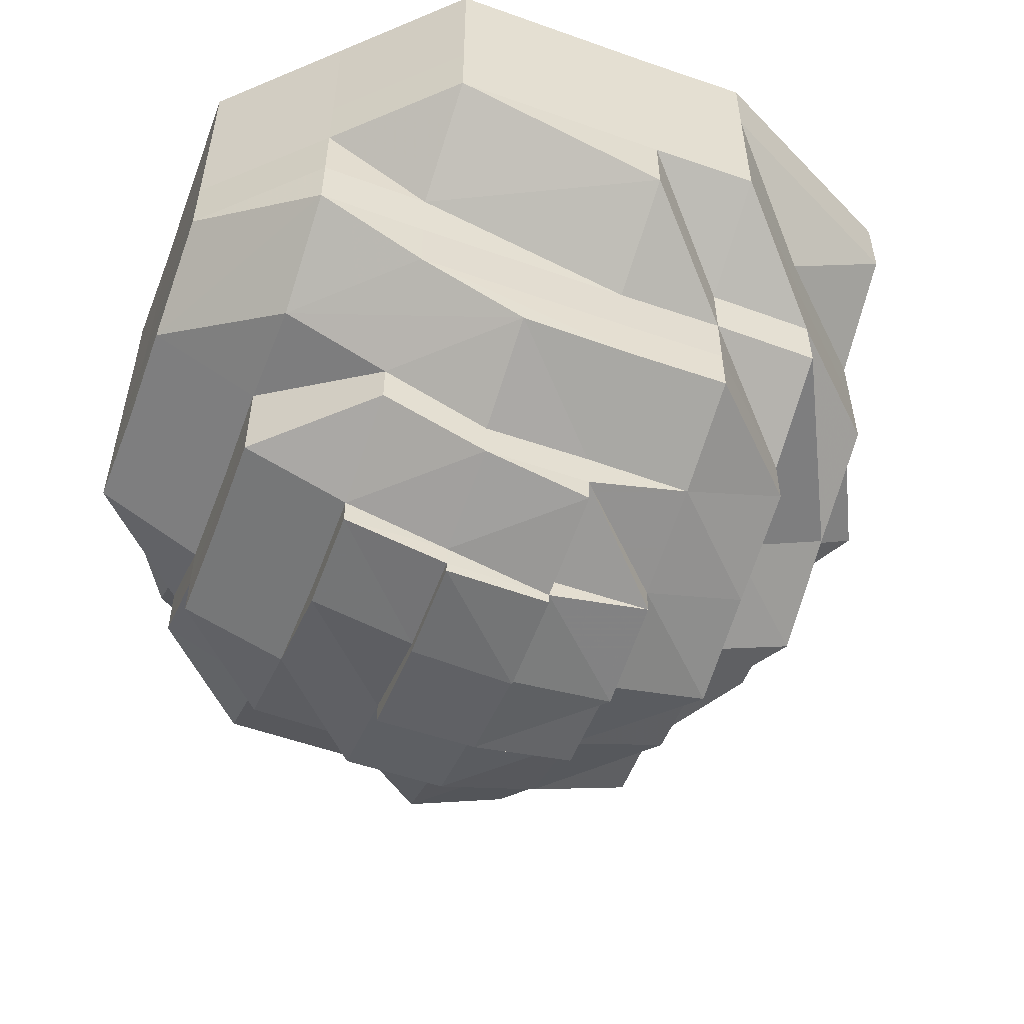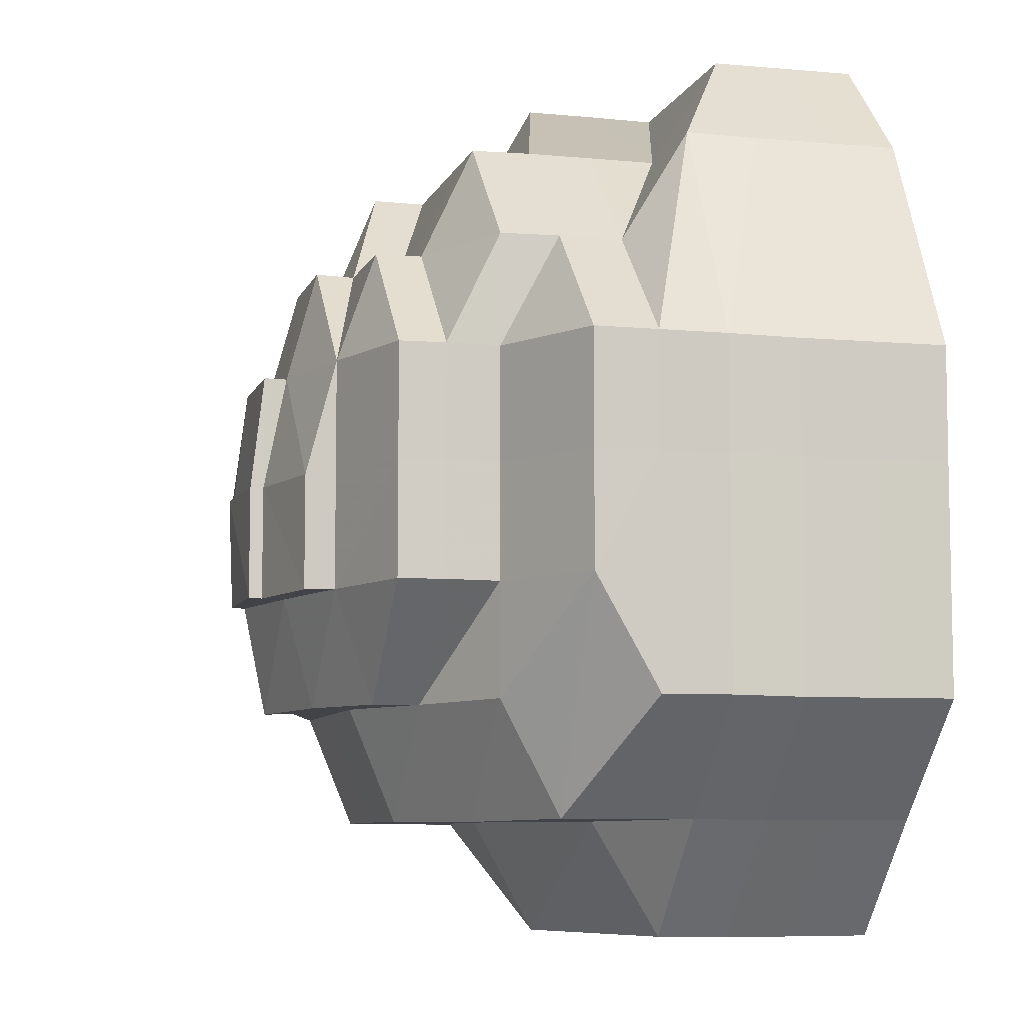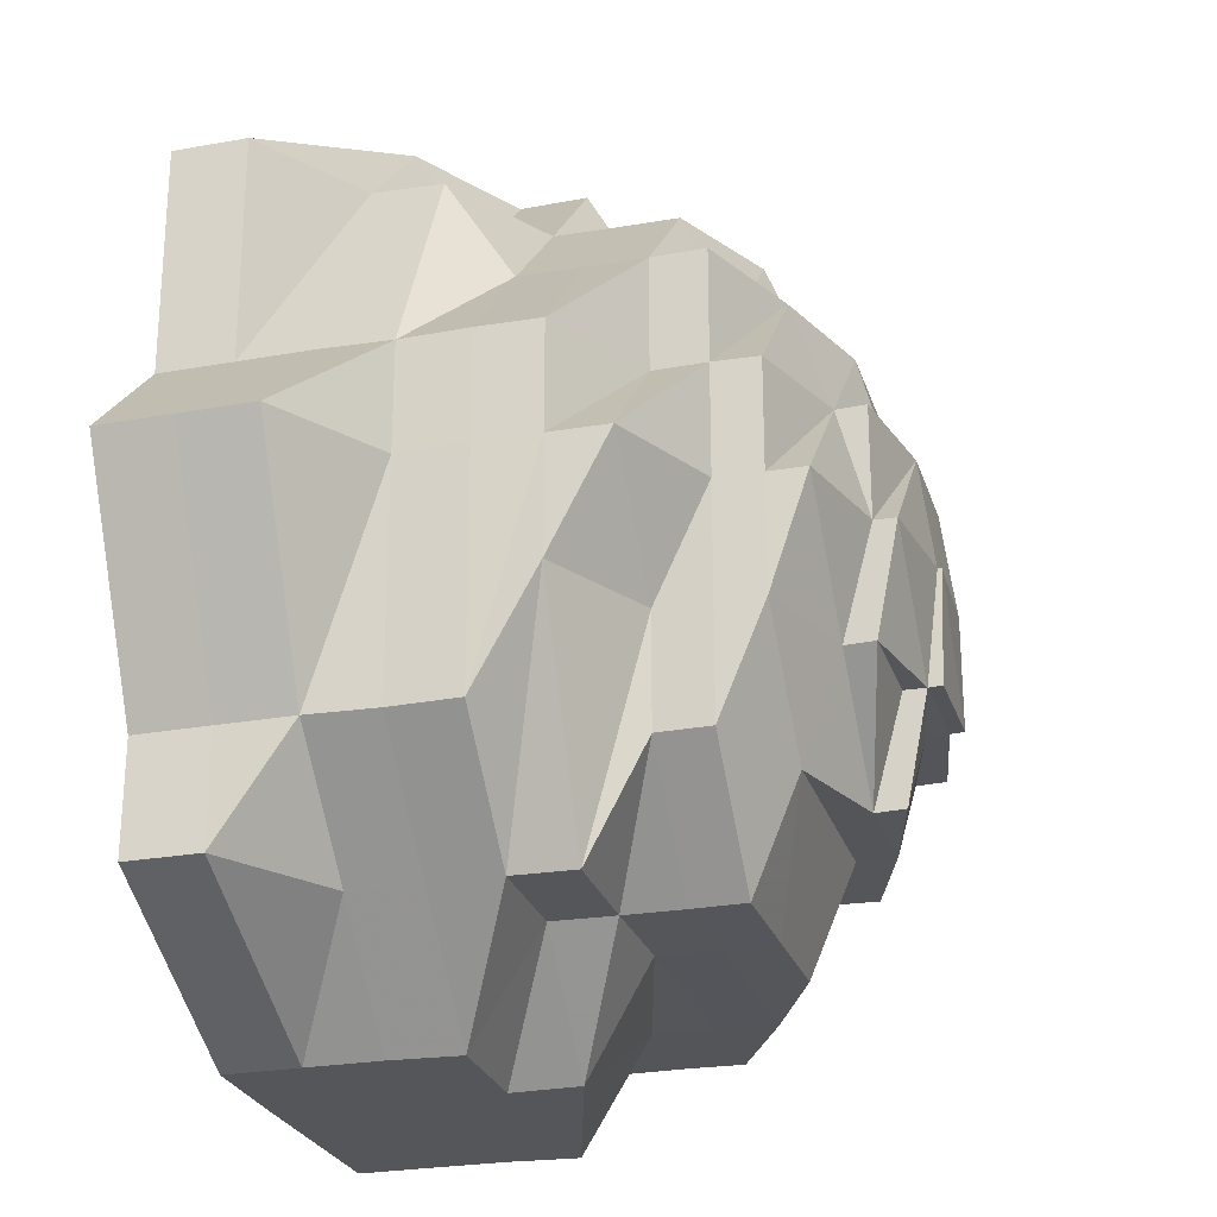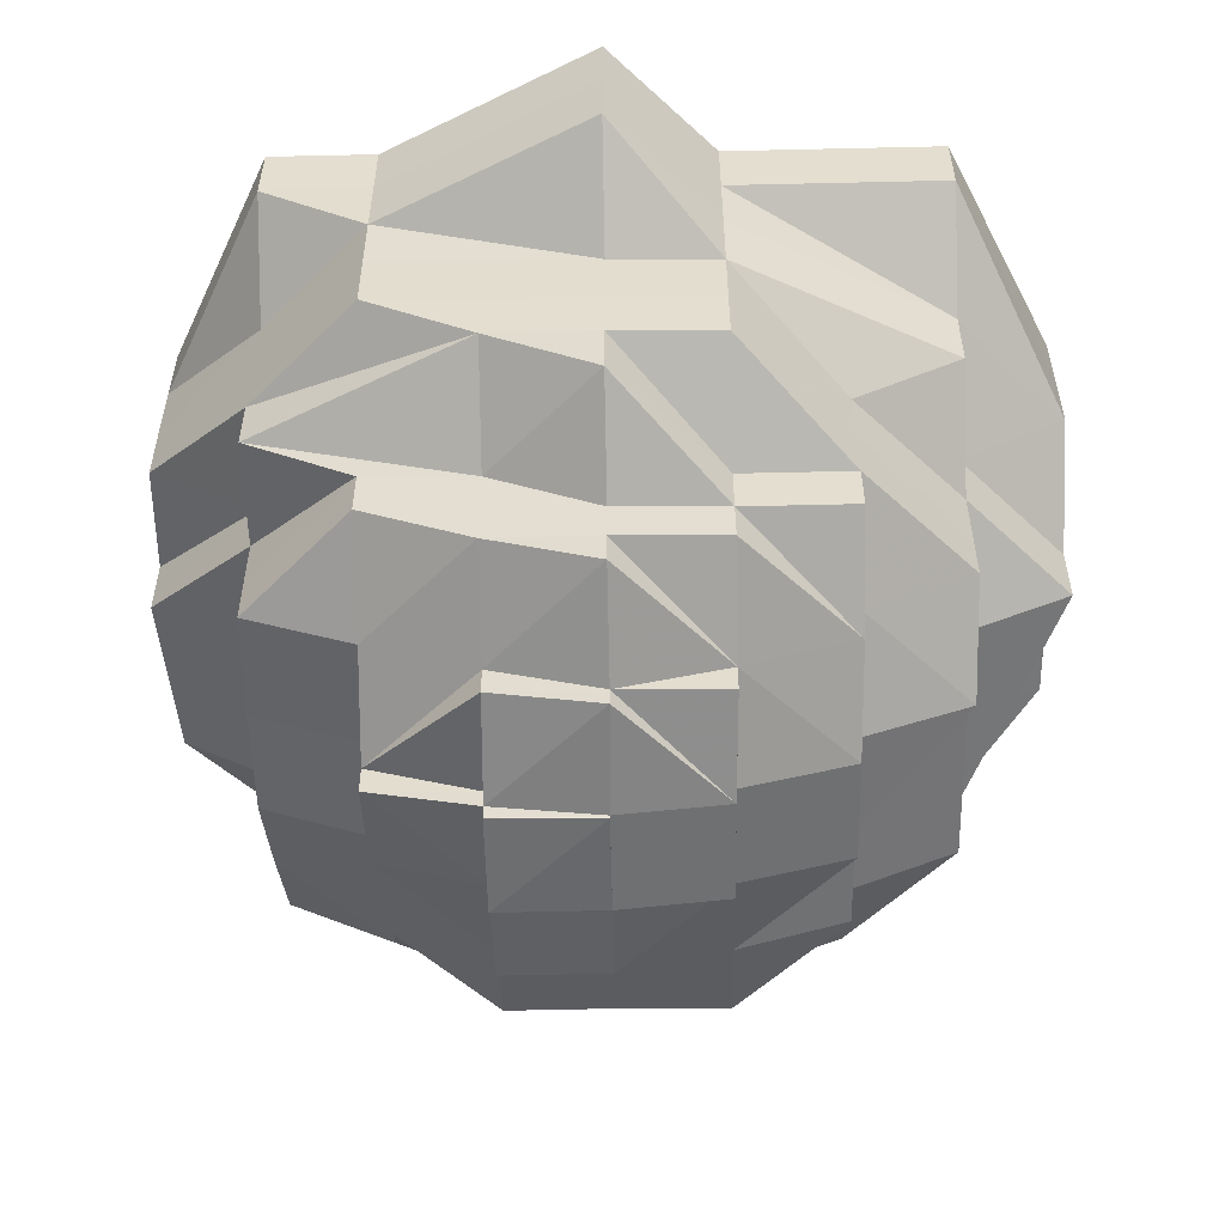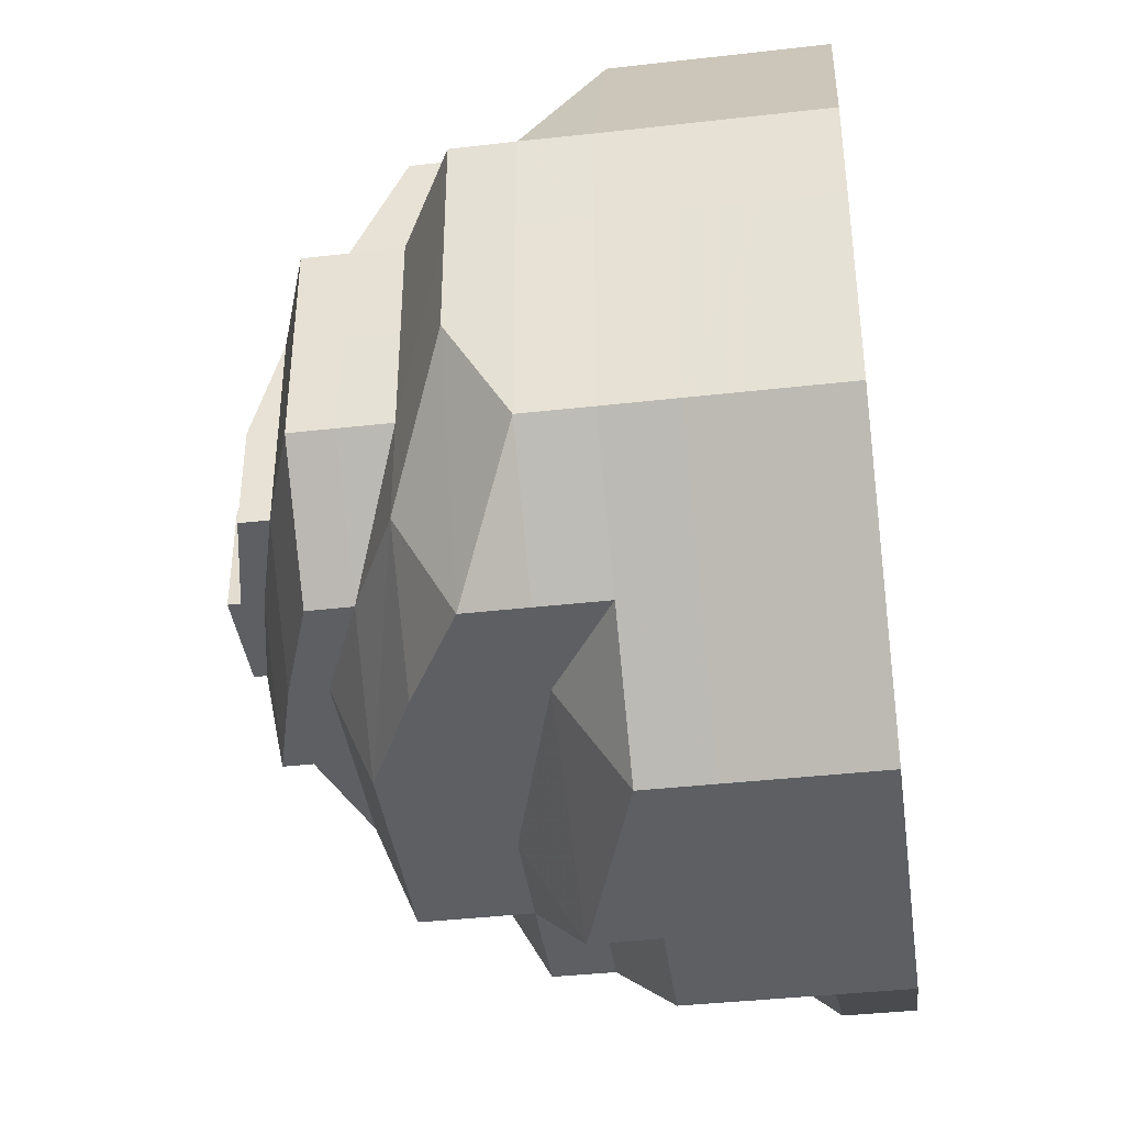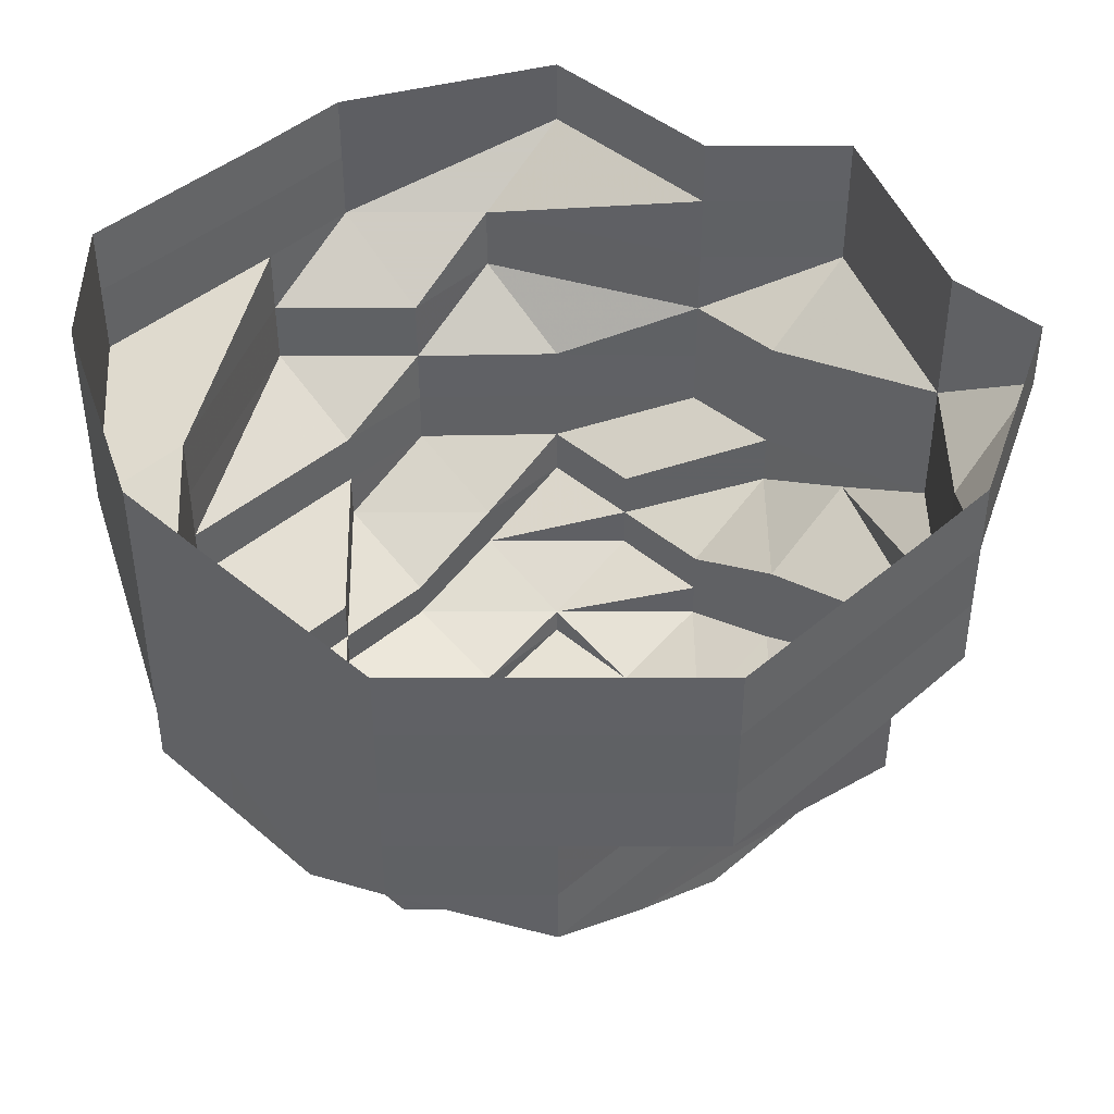
<metadata>
{"format":"obj","ext":"obj","renderer":"f3d","projection":"perspective","resolution":1024,"background":"white","views":[{"elev":-54.2,"azim":-20.6,"up":"+Z"},{"elev":-7.6,"azim":-104.9,"up":"+Y"},{"elev":-25.2,"azim":105.9,"up":"+Y"},{"elev":-54.1,"azim":90.9,"up":"+Z"},{"elev":-40.5,"azim":-82.1,"up":"+Y"},{"elev":43.3,"azim":-45.1,"up":"+Z"}]}
</metadata>
<code>
o 27369
v 2223 1886 23.47
v 2223 1886 23.47
v 2223 1886 23.47
v 2223 1886 23.47
v 2223 1886 23.47
v 2223 1886 23.47
v 2223 1886 23.47
v 2223 1886 23.47
v 2223 1886 23.47
v 2223 1886 23.47
v 2223 1886 23.47
v 2223 1886 23.46
v 2223 1886 23.47
v 2223 1886 23.47
v 2223 1886 23.46
v 2223 1886 23.46
v 2223 1886 23.47
v 2223 1886 23.47
v 2223 1886 23.46
v 2223 1886 23.47
v 2223 1886 23.47
v 2223 1886 23.46
v 2223 1886 23.47
v 2223 1886 23.47
v 2223 1886 23.46
v 2223 1886 23.47
v 2223 1886 23.47
v 2223 1886 23.46
v 2223 1886 23.47
v 2223 1886 23.47
v 2223 1886 23.46
v 2223 1886 23.47
v 2223 1886 23.47
v 2223 1886 23.46
v 2223 1886 23.47
v 2223 1886 23.47
v 2223 1886 23.46
v 2223 1886 23.47
v 2223 1886 23.47
v 2223 1886 23.46
v 2223 1886 23.47
v 2223 1886 23.47
v 2223 1886 23.46
v 2223 1886 23.47
v 2223 1886 23.46
v 2223 1886 23.46
v 2223 1886 23.46
v 2223 1886 23.45
v 2223 1886 23.46
v 2223 1886 23.45
v 2223 1886 23.45
v 2223 1886 23.45
v 2223 1886 23.45
v 2223 1886 23.45
v 2223 1886 23.45
v 2223 1886 23.45
v 2223 1886 23.45
v 2223 1886 23.45
v 2223 1886 23.45
v 2223 1886 23.45
v 2223 1886 23.45
v 2223 1886 23.45
v 2223 1886 23.45
v 2223 1886 23.45
v 2223 1886 23.45
v 2223 1886 23.45
v 2223 1886 23.45
v 2223 1886 23.45
v 2223 1886 23.45
v 2223 1886 23.45
v 2223 1886 23.45
v 2223 1886 23.44
v 2223 1886 23.45
v 2223 1886 23.45
v 2223 1886 23.44
v 2223 1886 23.44
v 2223 1886 23.44
v 2223 1886 23.44
v 2223 1886 23.44
v 2223 1886 23.44
v 2223 1886 23.44
v 2223 1886 23.44
v 2223 1886 23.44
v 2223 1886 23.44
v 2223 1886 23.44
v 2223 1886 23.44
v 2223 1886 23.44
v 2223 1886 23.44
v 2223 1886 23.43
v 2223 1886 23.44
v 2223 1886 23.44
v 2223 1886 23.43
v 2223 1886 23.43
v 2223 1886 23.44
v 2223 1886 23.44
v 2223 1886 23.43
v 2223 1886 23.43
v 2223 1886 23.44
v 2223 1886 23.44
v 2223 1886 23.43
v 2223 1886 23.43
v 2223 1886 23.42
v 2223 1886 23.43
v 2223 1886 23.43
v 2223 1886 23.43
v 2223 1886 23.42
v 2223 1886 23.42
v 2223 1886 23.42
v 2223 1886 23.42
v 2223 1886 23.43
v 2223 1886 23.43
v 2223 1886 23.42
v 2223 1886 23.42
v 2223 1886 23.42
v 2223 1886 23.42
v 2223 1886 23.42
v 2223 1886 23.42
v 2223 1886 23.42
v 2223 1886 23.42
v 2223 1886 23.42
v 2223 1886 23.42
v 2223 1886 23.43
v 2223 1886 23.43
v 2223 1886 23.43
v 2223 1886 23.43
v 2223 1886 23.43
v 2223 1886 23.42
v 2223 1886 23.44
v 2223 1886 23.44
v 2223 1886 23.43
v 2223 1886 23.44
v 2223 1886 23.44
v 2223 1886 23.44
v 2223 1886 23.45
v 2223 1886 23.44
v 2223 1886 23.45
v 2223 1886 23.45
v 2223 1886 23.45
v 2223 1886 23.44
v 2223 1886 23.45
v 2223 1886 23.44
v 2223 1886 23.45
v 2223 1886 23.44
v 2223 1886 23.43
v 2223 1886 23.44
v 2223 1886 23.45
v 2223 1886 23.44
v 2223 1886 23.43
v 2223 1886 23.43
v 2223 1886 23.43
v 2223 1886 23.44
v 2223 1886 23.43
v 2223 1886 23.43
v 2223 1886 23.42
v 2223 1886 23.43
v 2223 1886 23.42
v 2223 1886 23.43
v 2223 1886 23.42
v 2223 1886 23.42
v 2223 1886 23.42
v 2223 1886 23.42
v 2223 1886 23.42
v 2223 1886 23.42
v 2223 1886 23.42
v 2223 1886 23.42
v 2223 1886 23.42
v 2223 1886 23.42
v 2223 1886 23.42
v 2223 1886 23.42
v 2223 1886 23.42
v 2223 1886 23.42
v 2223 1886 23.42
v 2223 1886 23.42
v 2223 1886 23.42
v 2223 1886 23.42
v 2223 1886 23.42
v 2223 1886 23.42
v 2223 1886 23.42
v 2223 1886 23.42
v 2223 1886 23.42
v 2223 1886 23.42
v 2223 1886 23.42
v 2223 1886 23.42
v 2223 1886 23.42
v 2223 1886 23.42
v 2223 1886 23.42
v 2223 1886 23.42
v 2223 1886 23.42
v 2223 1886 23.42
v 2223 1886 23.42
v 2223 1886 23.42
v 2223 1886 23.42
v 2223 1886 23.42
v 2223 1886 23.42
v 2223 1886 23.42
v 2223 1886 23.42
v 2223 1886 23.42
v 2223 1886 23.42
v 2223 1886 23.42
v 2223 1886 23.42
v 2223 1886 23.42
v 2223 1886 23.42
v 2223 1886 23.42
v 2223 1886 23.43
v 2223 1886 23.43
v 2223 1886 23.43
v 2223 1886 23.43
v 2223 1886 23.43
v 2223 1886 23.44
v 2223 1886 23.43
v 2223 1886 23.43
v 2223 1886 23.43
v 2223 1886 23.44
v 2223 1886 23.44
v 2223 1886 23.44
v 2223 1886 23.44
v 2223 1886 23.42
v 2223 1886 23.42
v 2223 1886 23.42
v 2223 1886 23.42
v 2223 1886 23.42
v 2223 1886 23.42
v 2223 1886 23.42
v 2223 1886 23.42
v 2223 1886 23.42
v 2223 1886 23.42
v 2223 1886 23.42
v 2223 1886 23.42
v 2223 1886 23.42
v 2223 1886 23.42
v 2223 1886 23.42
v 2223 1886 23.42
f 1 2 3
f 3 2 4
f 2 5 4
f 6 1 3
f 7 1 6
f 4 5 8
f 5 9 8
f 10 7 6
f 11 7 10
f 6 3 12
f 13 11 10
f 14 11 13
f 10 6 15
f 15 6 12
f 13 10 16
f 16 10 15
f 17 14 13
f 18 14 17
f 19 13 16
f 17 13 19
f 20 18 17
f 21 18 20
f 22 17 19
f 20 17 22
f 23 21 20
f 24 21 23
f 25 20 22
f 23 20 25
f 26 24 23
f 27 24 26
f 28 23 25
f 26 23 28
f 29 27 26
f 30 27 29
f 31 26 28
f 29 26 31
f 32 30 29
f 33 30 32
f 34 29 31
f 32 29 34
f 35 33 32
f 36 33 35
f 37 32 34
f 35 32 37
f 38 36 35
f 39 36 38
f 40 35 37
f 38 35 40
f 41 39 38
f 42 39 41
f 43 38 40
f 41 38 43
f 44 42 41
f 9 42 44
f 8 9 44
f 44 41 45
f 45 41 43
f 8 44 46
f 46 44 45
f 47 8 46
f 4 8 47
f 46 45 48
f 49 4 47
f 3 4 49
f 12 3 49
f 47 46 50
f 50 46 48
f 49 47 51
f 51 47 50
f 12 49 52
f 52 49 51
f 53 12 52
f 15 12 53
f 52 51 54
f 55 15 53
f 16 15 55
f 53 52 56
f 56 52 54
f 55 53 57
f 57 53 56
f 58 16 55
f 19 16 58
f 59 55 57
f 58 55 59
f 60 19 58
f 22 19 60
f 61 58 59
f 60 58 61
f 62 22 60
f 25 22 62
f 63 60 61
f 62 60 63
f 64 25 62
f 28 25 64
f 65 62 63
f 64 62 65
f 66 28 64
f 31 28 66
f 67 64 65
f 66 64 67
f 68 31 66
f 34 31 68
f 69 66 67
f 68 66 69
f 70 34 68
f 37 34 70
f 71 68 69
f 70 68 71
f 71 69 72
f 73 37 70
f 40 37 73
f 74 70 71
f 73 70 74
f 75 71 72
f 74 71 75
f 72 69 76
f 69 67 76
f 75 72 77
f 78 76 79
f 76 67 80
f 67 65 80
f 77 81 82
f 76 80 83
f 84 76 83
f 80 65 85
f 65 63 85
f 83 80 86
f 80 85 86
f 85 63 87
f 63 61 87
f 86 85 88
f 85 87 88
f 83 86 89
f 87 61 90
f 61 59 90
f 88 87 91
f 87 90 91
f 86 88 92
f 89 86 92
f 88 91 93
f 92 88 93
f 90 59 94
f 59 57 94
f 91 90 95
f 90 94 95
f 93 91 96
f 91 95 96
f 92 93 97
f 94 57 98
f 57 56 98
f 95 94 99
f 94 98 99
f 100 92 97
f 89 92 100
f 97 93 101
f 93 96 101
f 97 101 102
f 100 97 102
f 103 89 100
f 103 83 89
f 84 83 103
f 104 84 103
f 77 84 104
f 105 103 100
f 104 103 105
f 106 100 102
f 105 100 106
f 106 102 107
f 102 101 108
f 109 105 106
f 110 104 105
f 110 105 109
f 111 104 110
f 111 77 104
f 109 106 112
f 112 106 107
f 113 114 112
f 115 109 112
f 115 110 109
f 112 107 116
f 116 107 117
f 116 118 119
f 107 120 118
f 107 121 120
f 122 110 115
f 122 111 110
f 123 122 115
f 124 111 122
f 123 124 122
f 125 124 126
f 127 123 115
f 128 129 125
f 130 129 124
f 124 131 111
f 129 131 124
f 131 77 111
f 131 75 77
f 132 75 131
f 129 132 131
f 132 74 75
f 133 132 129
f 134 74 132
f 133 134 132
f 134 73 74
f 135 133 129
f 136 73 134
f 136 40 73
f 43 40 136
f 137 136 134
f 137 134 133
f 138 43 136
f 138 136 137
f 45 43 138
f 48 45 138
f 139 133 135
f 139 137 133
f 140 138 137
f 140 137 139
f 48 138 140
f 141 139 135
f 142 48 140
f 50 48 142
f 143 140 139
f 142 140 143
f 143 139 141
f 141 135 144
f 145 142 143
f 146 50 142
f 146 142 145
f 51 50 146
f 54 51 146
f 147 143 141
f 145 143 147
f 147 141 148
f 148 141 144
f 144 149 150
f 144 151 149
f 148 144 152
f 152 144 123
f 152 123 127
f 153 148 152
f 154 152 127
f 153 152 154
f 155 148 153
f 155 147 148
f 156 153 154
f 157 155 153
f 157 153 156
f 154 127 158
f 156 154 158
f 158 127 159
f 127 115 159
f 160 156 158
f 160 158 161
f 162 159 163
f 163 159 164
f 159 165 166
f 159 167 165
f 168 160 161
f 168 169 160
f 169 156 160
f 170 169 171
f 172 173 161
f 174 172 175
f 175 176 177
f 178 179 175
f 179 180 181
f 177 182 183
f 184 185 182
f 186 187 183
f 161 188 189
f 161 189 190
f 191 161 192
f 193 191 194
f 194 195 196
f 117 197 191
f 198 197 193
f 197 199 195
f 197 200 199
f 201 108 198
f 202 108 197
f 108 203 197
f 108 204 203
f 101 204 108
f 101 96 204
f 96 205 204
f 96 95 205
f 95 99 205
f 204 205 206
f 204 206 203
f 205 99 207
f 205 207 206
f 206 208 203
f 206 207 208
f 203 208 169
f 99 209 207
f 99 98 209
f 207 210 208
f 207 209 210
f 208 211 169
f 208 210 211
f 169 211 156
f 211 157 156
f 211 212 157
f 210 212 211
f 212 155 157
f 209 213 210
f 210 213 212
f 212 214 155
f 213 214 212
f 214 147 155
f 214 145 147
f 215 145 214
f 213 215 214
f 215 146 145
f 54 146 215
f 216 215 213
f 216 54 215
f 209 216 213
f 56 54 216
f 98 216 209
f 98 56 216
f 217 218 219
f 220 219 221
f 222 223 224
f 225 226 227
f 228 229 230
f 229 231 232

</code>
